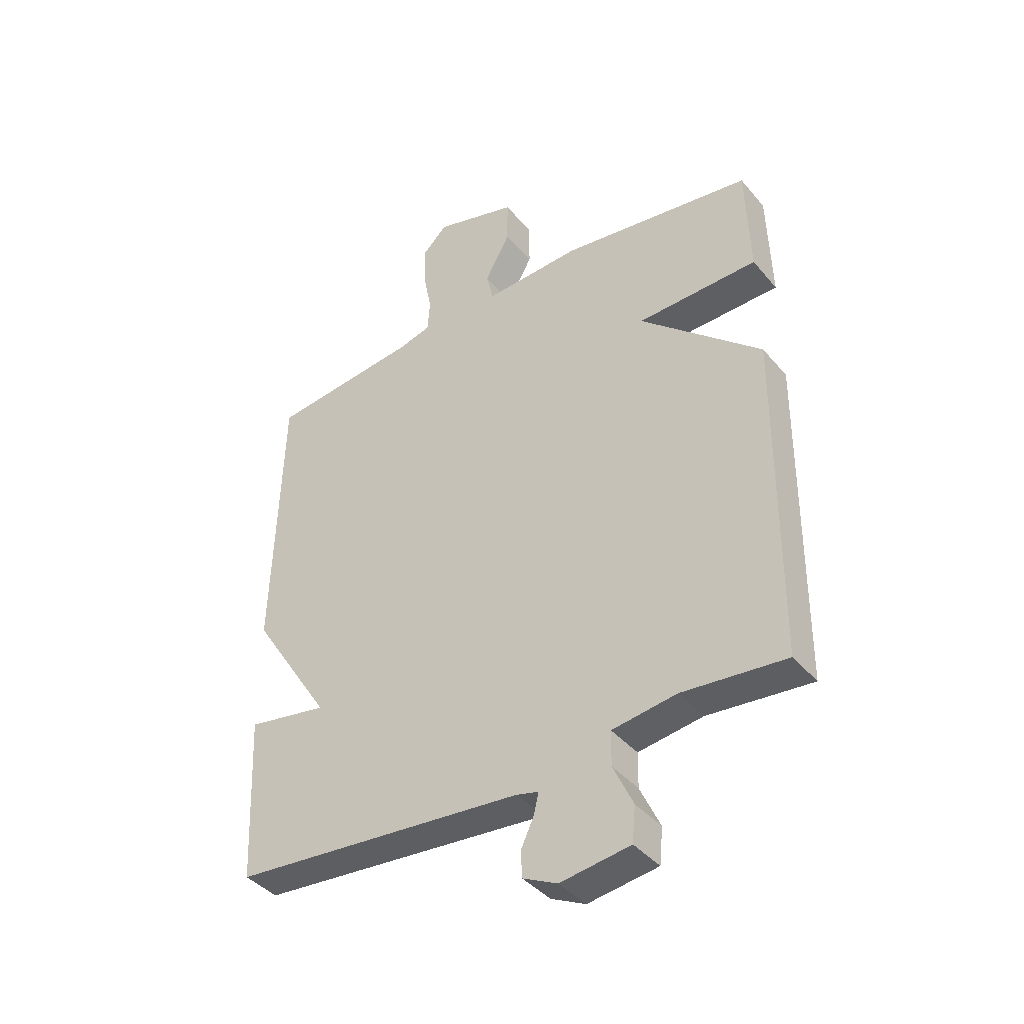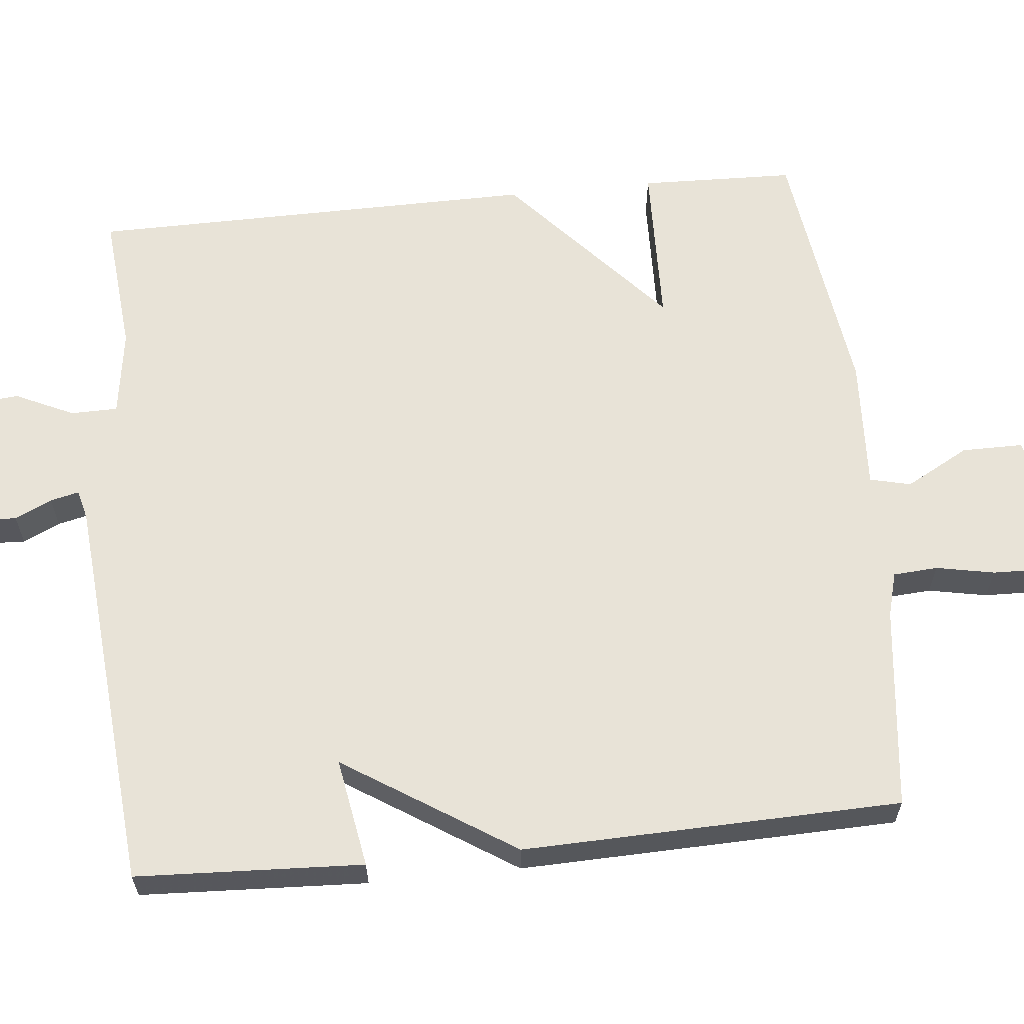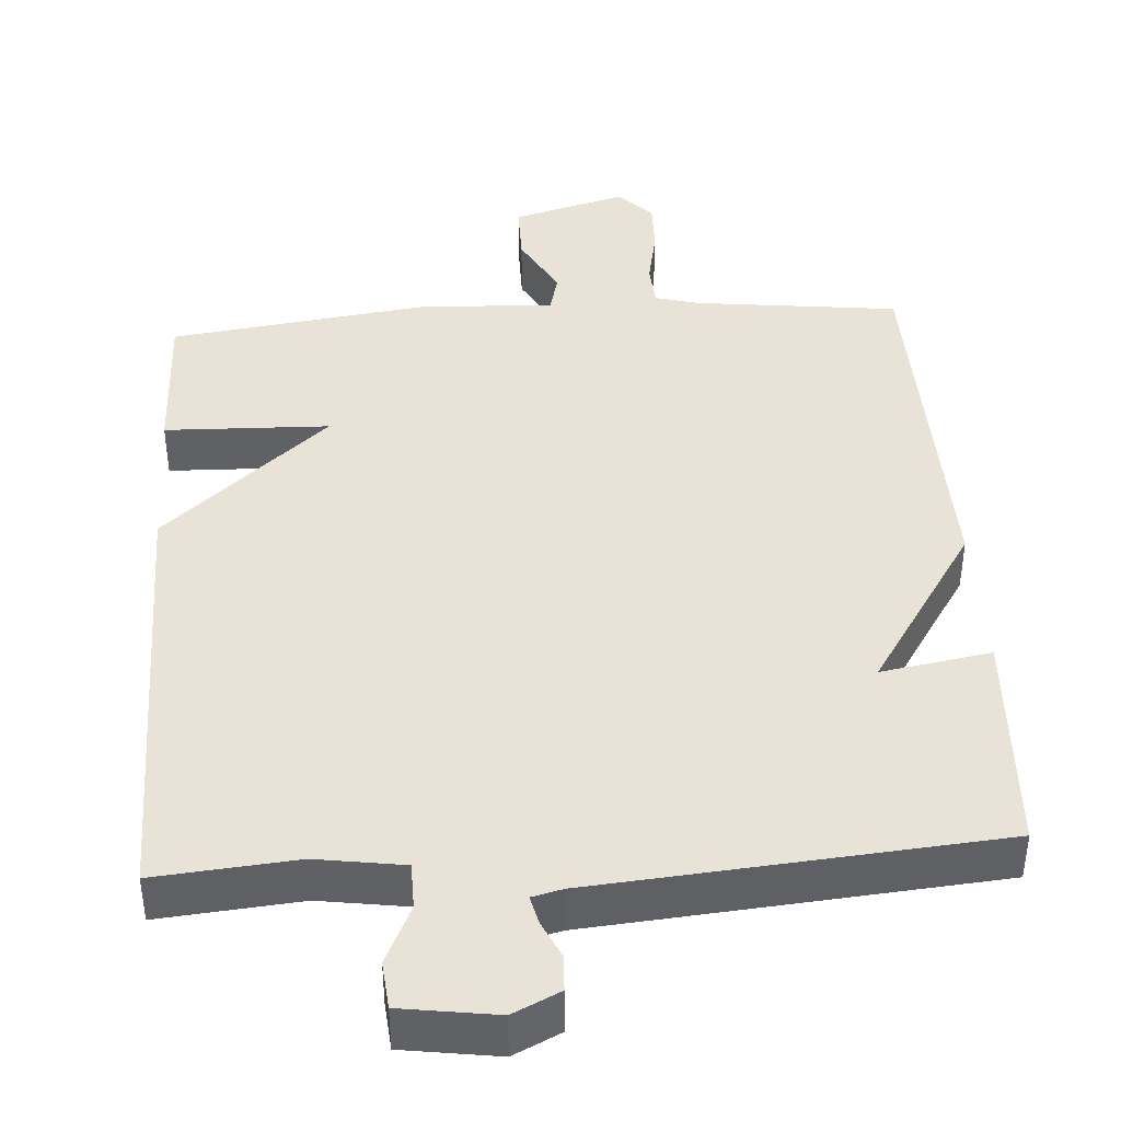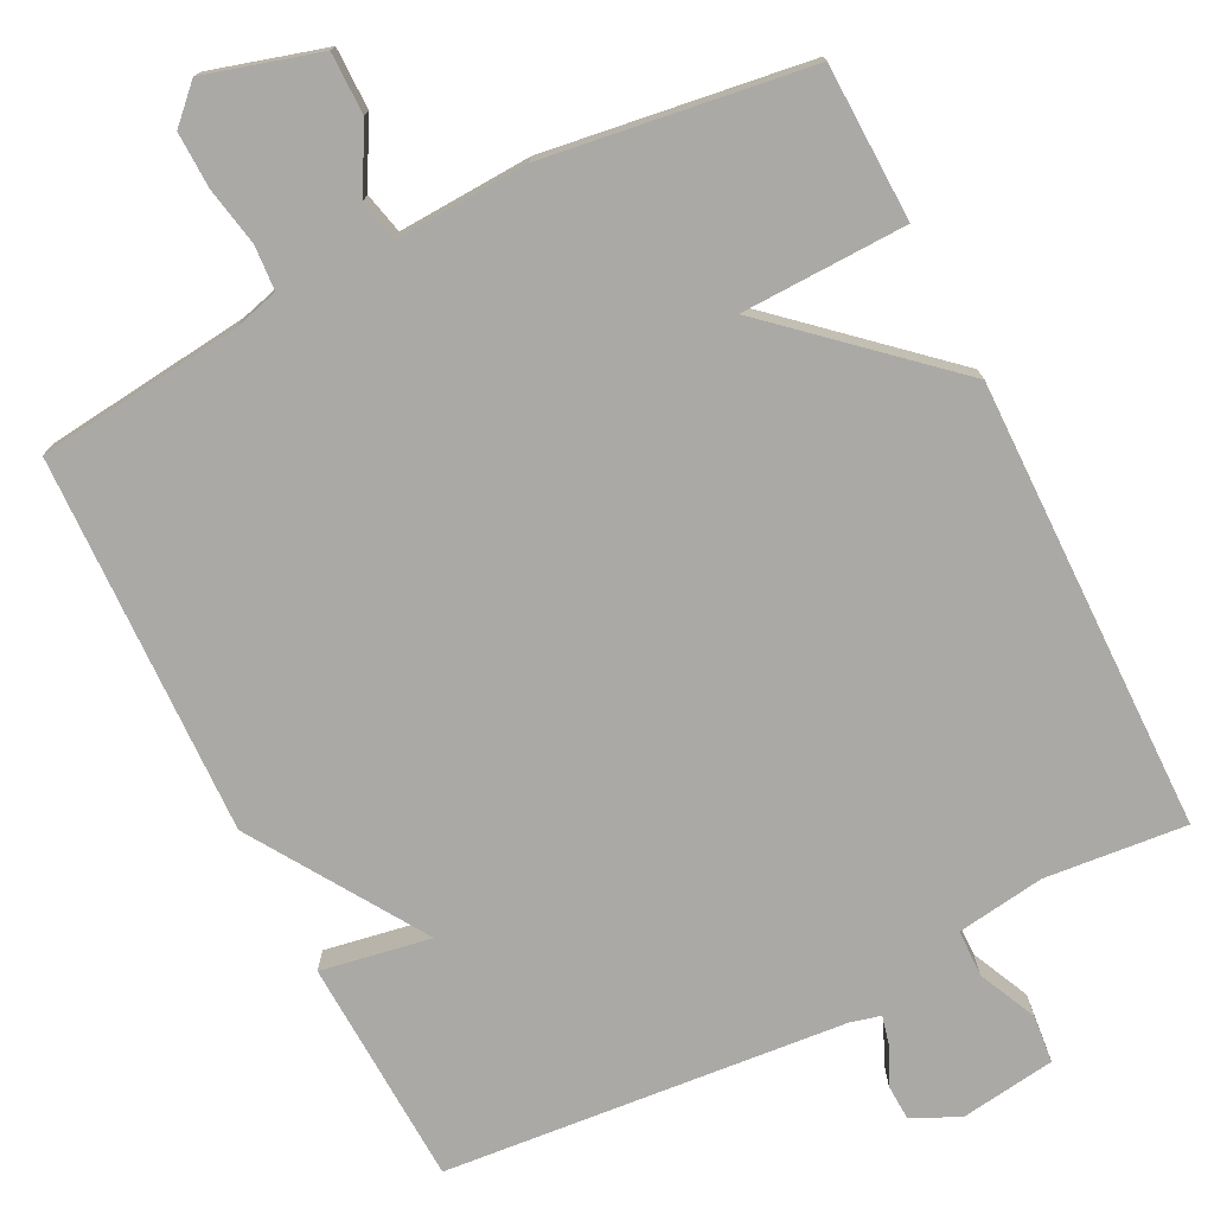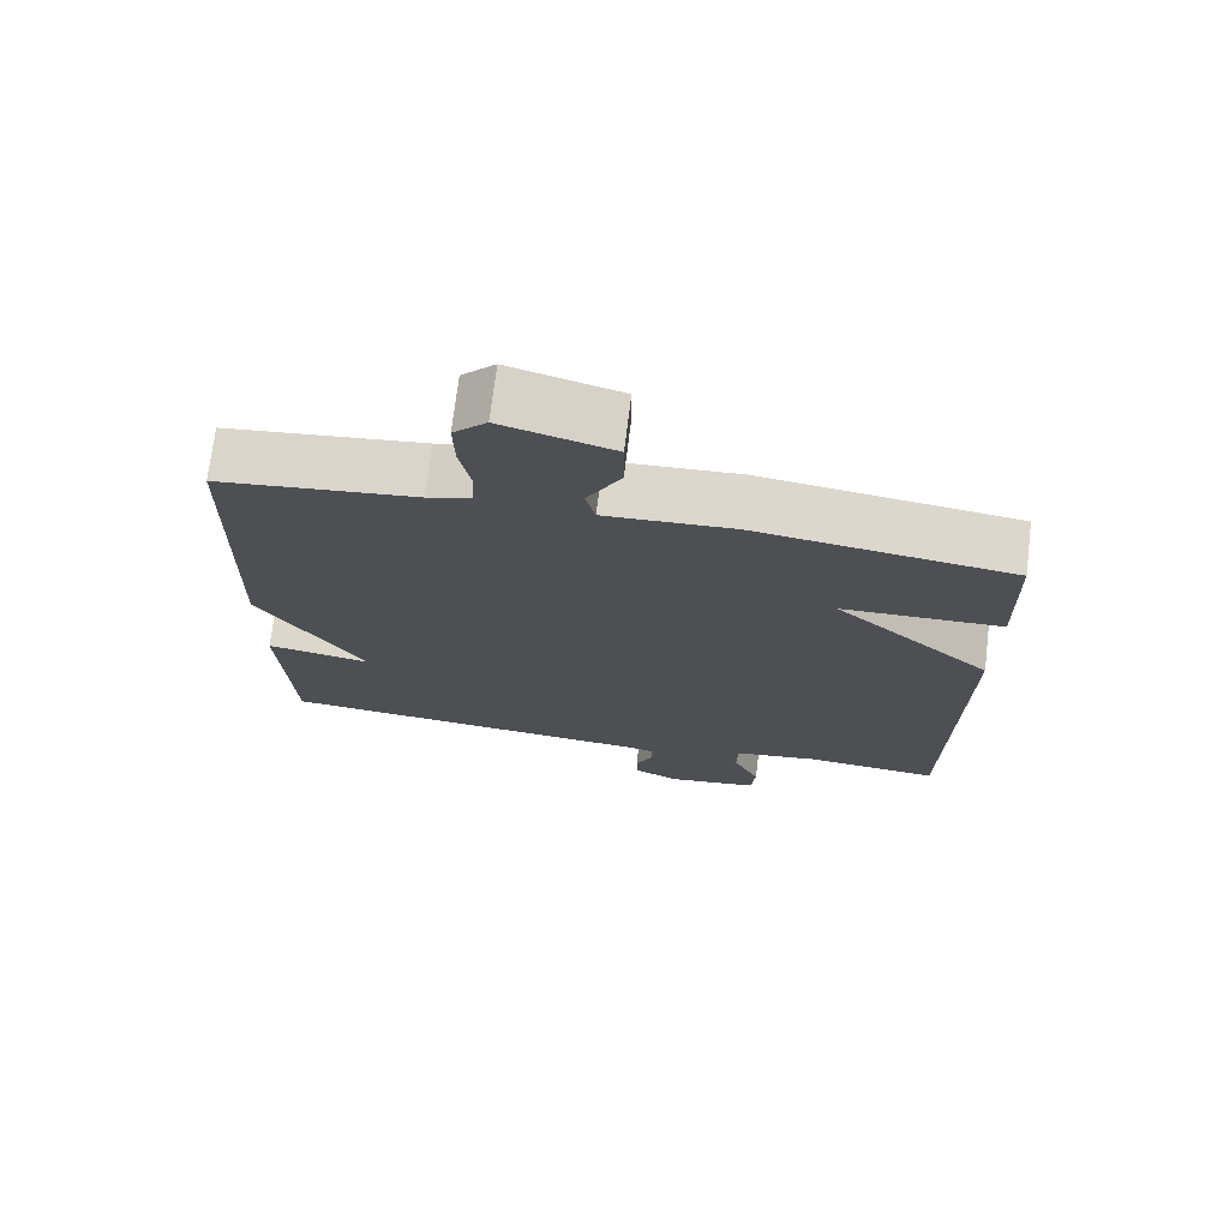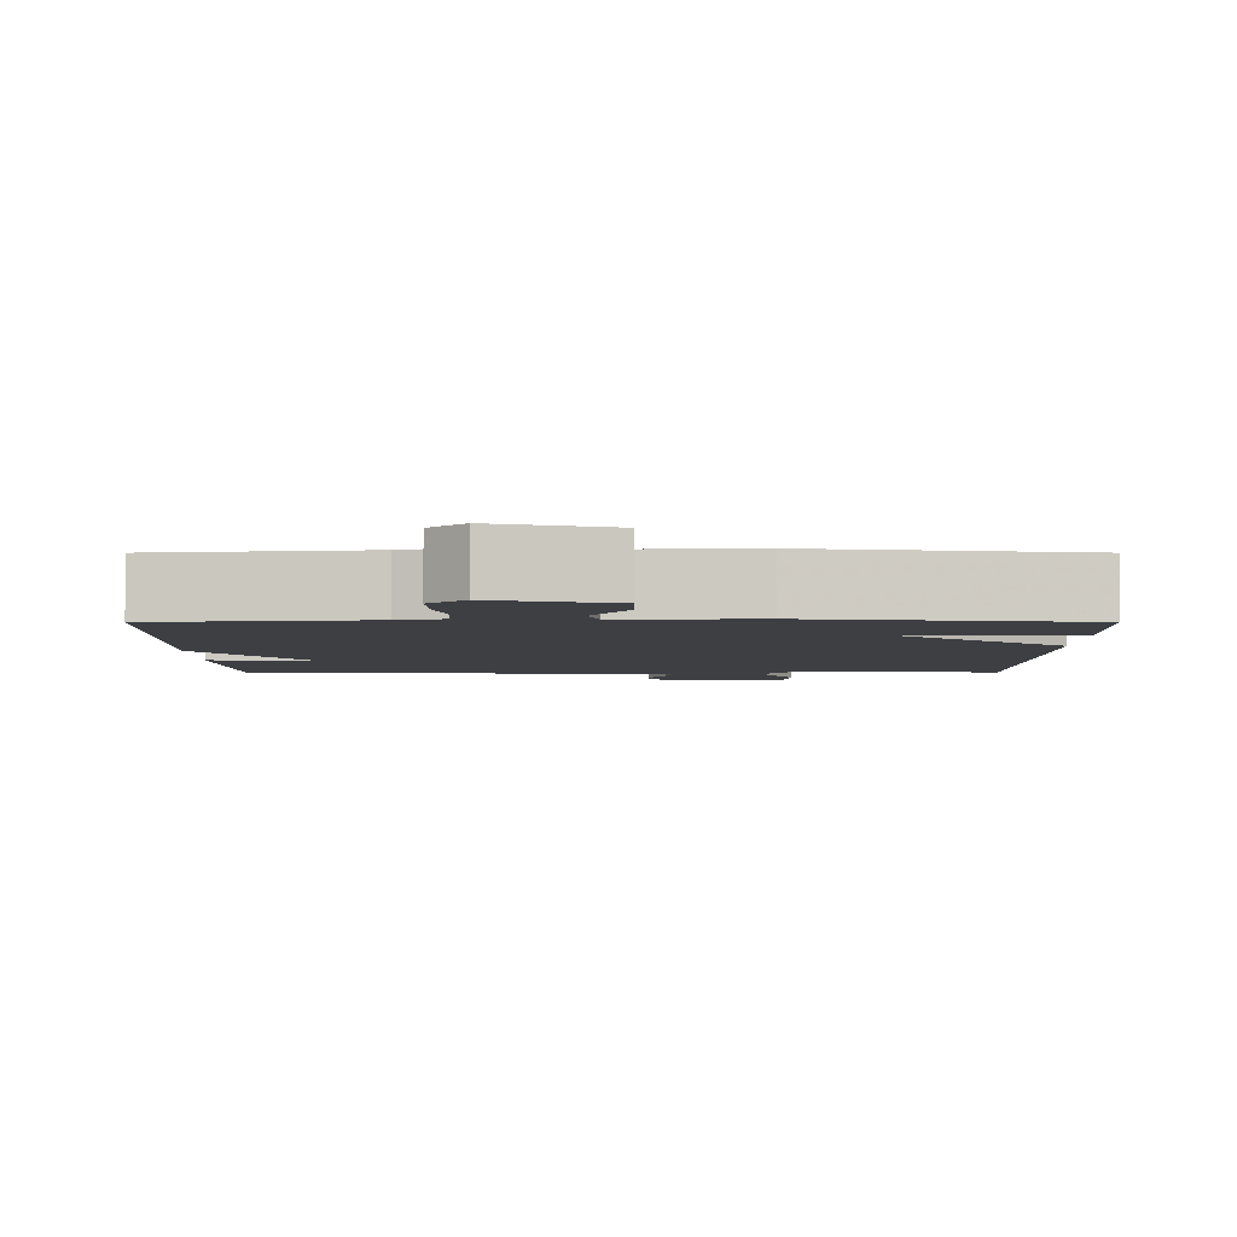
<metadata>
{"format":"obj","ext":"obj","renderer":"f3d","projection":"perspective","resolution":1024,"background":"white","views":[{"elev":-40.5,"azim":35.9,"up":"+Z"},{"elev":62.0,"azim":-95.8,"up":"+Y"},{"elev":41.6,"azim":176.3,"up":"+Y"},{"elev":-75.5,"azim":26.6,"up":"+Y"},{"elev":72.5,"azim":7.0,"up":"+Z"},{"elev":-3.9,"azim":-0.0,"up":"+Y"}]}
</metadata>
<code>
v 0.5 0.07 -0.5
v 0.314 0.07 -0.483
v 0.198 0.07 -0.5
v 0.197 0.07 -0.562
v 0.233 0.07 -0.639
v 0.227 0.07 -0.702
v 0.101 0.07 -0.72
v 0.039 0.07 -0.69
v 0.037 0.07 -0.643
v 0.06 0.07 -0.594
v 0.069 0.07 -0.556
v 0.029 0.07 -0.546
v -0.5 0.07 -0.5
v -0.514 0.07 -0.2
v -0.369 0.07 -0.225
v -0.514 0.07 0
v -0.5 0.07 0.5
v -0.23 0.07 0.531
v -0.171 0.07 0.547
v -0.167 0.07 0.606
v -0.182 0.07 0.683
v -0.184 0.07 0.756
v -0.139 0.07 0.801
v 0.011 0.07 0.758
v 0.011 0.07 0.677
v -0.035 0.07 0.593
v -0.022 0.07 0.539
v 0.153 0.07 0.548
v 0.5 0.07 0.5
v 0.506 0.07 0.295
v 0.288 0.07 0.289
v 0.506 0.07 0.095
v 0.5 0 -0.5
v 0.314 0 -0.483
v 0.198 0 -0.5
v 0.197 0 -0.562
v 0.233 0 -0.639
v 0.227 0 -0.702
v 0.101 0 -0.72
v 0.039 0 -0.69
v 0.037 0 -0.643
v 0.06 0 -0.594
v 0.069 0 -0.556
v 0.029 0 -0.546
v -0.5 0 -0.5
v -0.514 0 -0.2
v -0.369 0 -0.225
v -0.514 0 0
v -0.5 0 0.5
v -0.23 0 0.531
v -0.171 0 0.547
v -0.167 0 0.606
v -0.182 0 0.683
v -0.184 0 0.756
v -0.139 0 0.801
v 0.011 0 0.758
v 0.011 0 0.677
v -0.035 0 0.593
v -0.022 0 0.539
v 0.153 0 0.548
v 0.5 0 0.5
v 0.506 0 0.295
v 0.288 0 0.289
v 0.506 0 0.095
f 31 32 1 2
f 29 30 31
f 28 29 31
f 27 28 31
f 27 31 2 3
f 26 27 3 4
f 24 25 26
f 23 24 26
f 22 23 26
f 21 22 26
f 20 21 26
f 19 20 26 4
f 18 19 4
f 17 18 4
f 16 17 4
f 15 16 4
f 12 13 14 15
f 11 12 15 4
f 6 7 8
f 5 6 8
f 4 5 8
f 11 4 8
f 10 11 8
f 8 9 10
f 34 33 64 63
f 63 62 61
f 63 61 60
f 63 60 59
f 35 34 63 59
f 36 35 59 58
f 58 57 56
f 58 56 55
f 58 55 54
f 58 54 53
f 58 53 52
f 36 58 52 51
f 36 51 50
f 36 50 49
f 36 49 48
f 36 48 47
f 47 46 45 44
f 36 47 44 43
f 40 39 38
f 40 38 37
f 40 37 36
f 40 36 43
f 40 43 42
f 42 41 40
f 1 33 34 2
f 2 34 35 3
f 3 35 36 4
f 4 36 37 5
f 5 37 38 6
f 6 38 39 7
f 7 39 40 8
f 8 40 41 9
f 9 41 42 10
f 10 42 43 11
f 11 43 44 12
f 12 44 45 13
f 13 45 46 14
f 14 46 47 15
f 15 47 48 16
f 16 48 49 17
f 17 49 50 18
f 18 50 51 19
f 19 51 52 20
f 20 52 53 21
f 21 53 54 22
f 22 54 55 23
f 23 55 56 24
f 24 56 57 25
f 25 57 58 26
f 26 58 59 27
f 27 59 60 28
f 28 60 61 29
f 29 61 62 30
f 30 62 63 31
f 31 63 64 32
f 32 64 33 1

</code>
